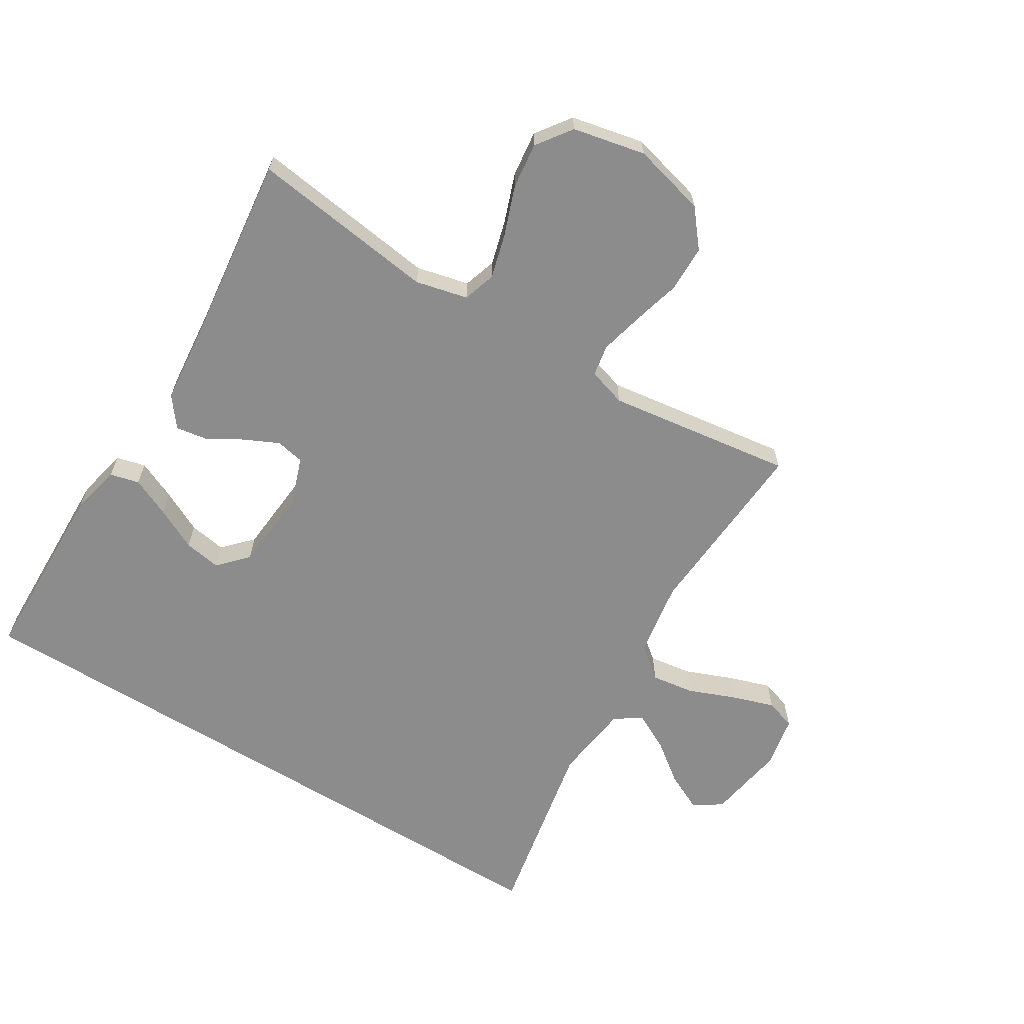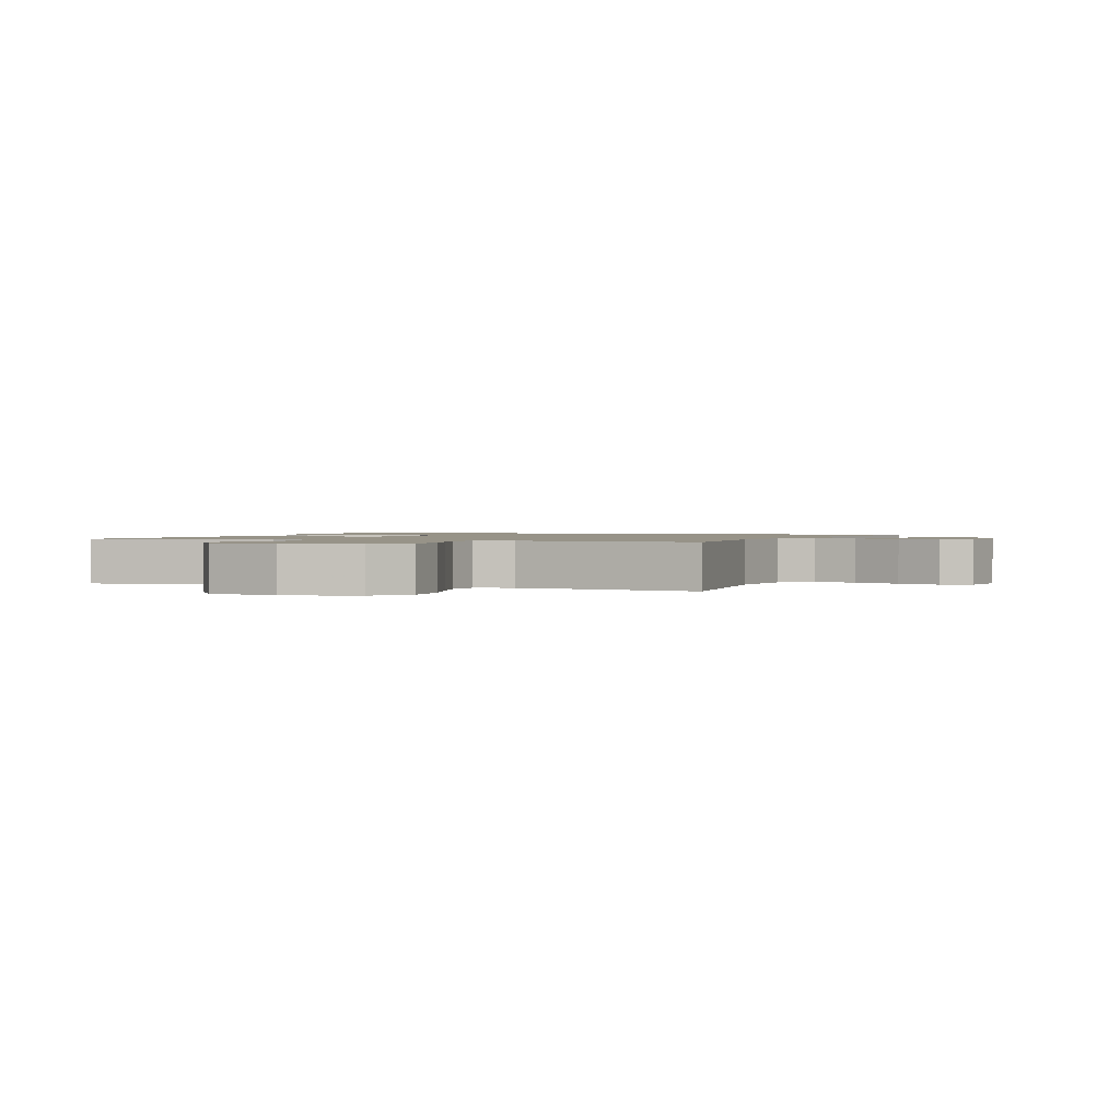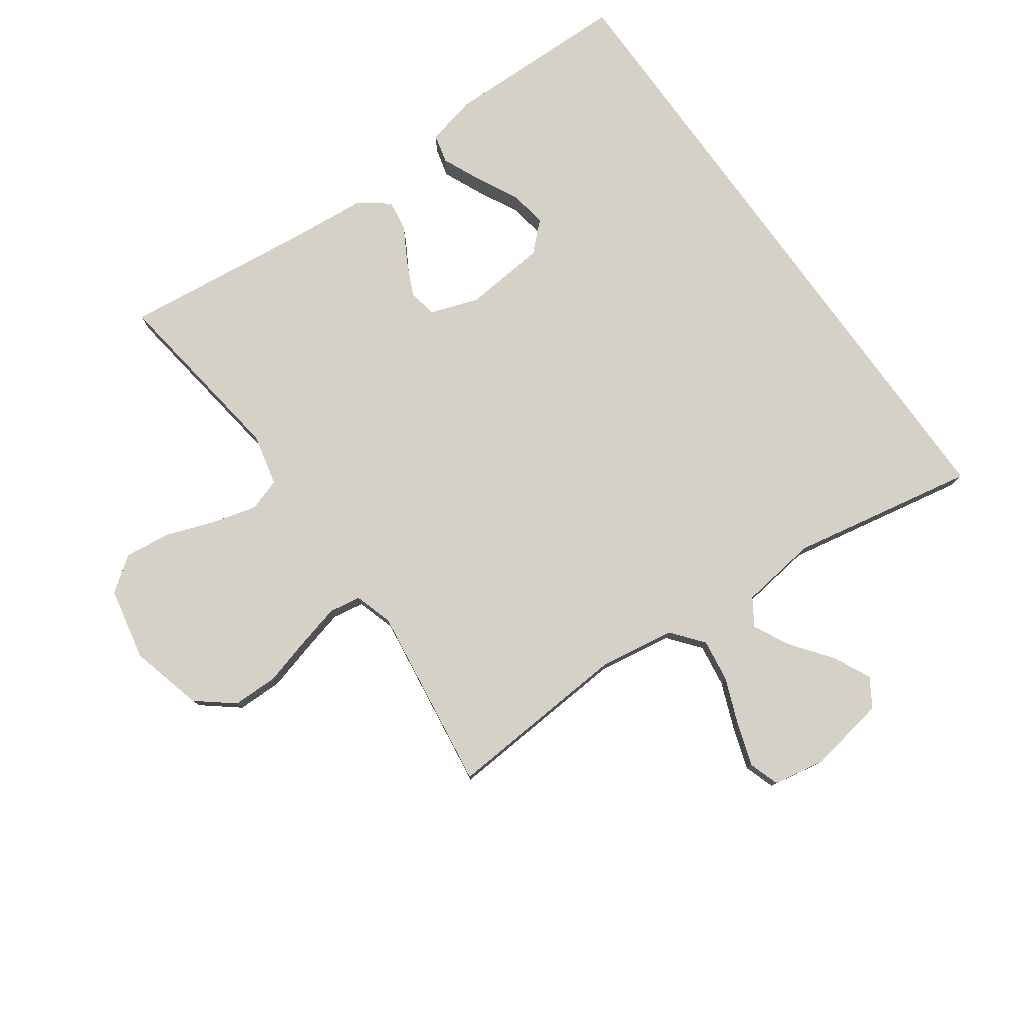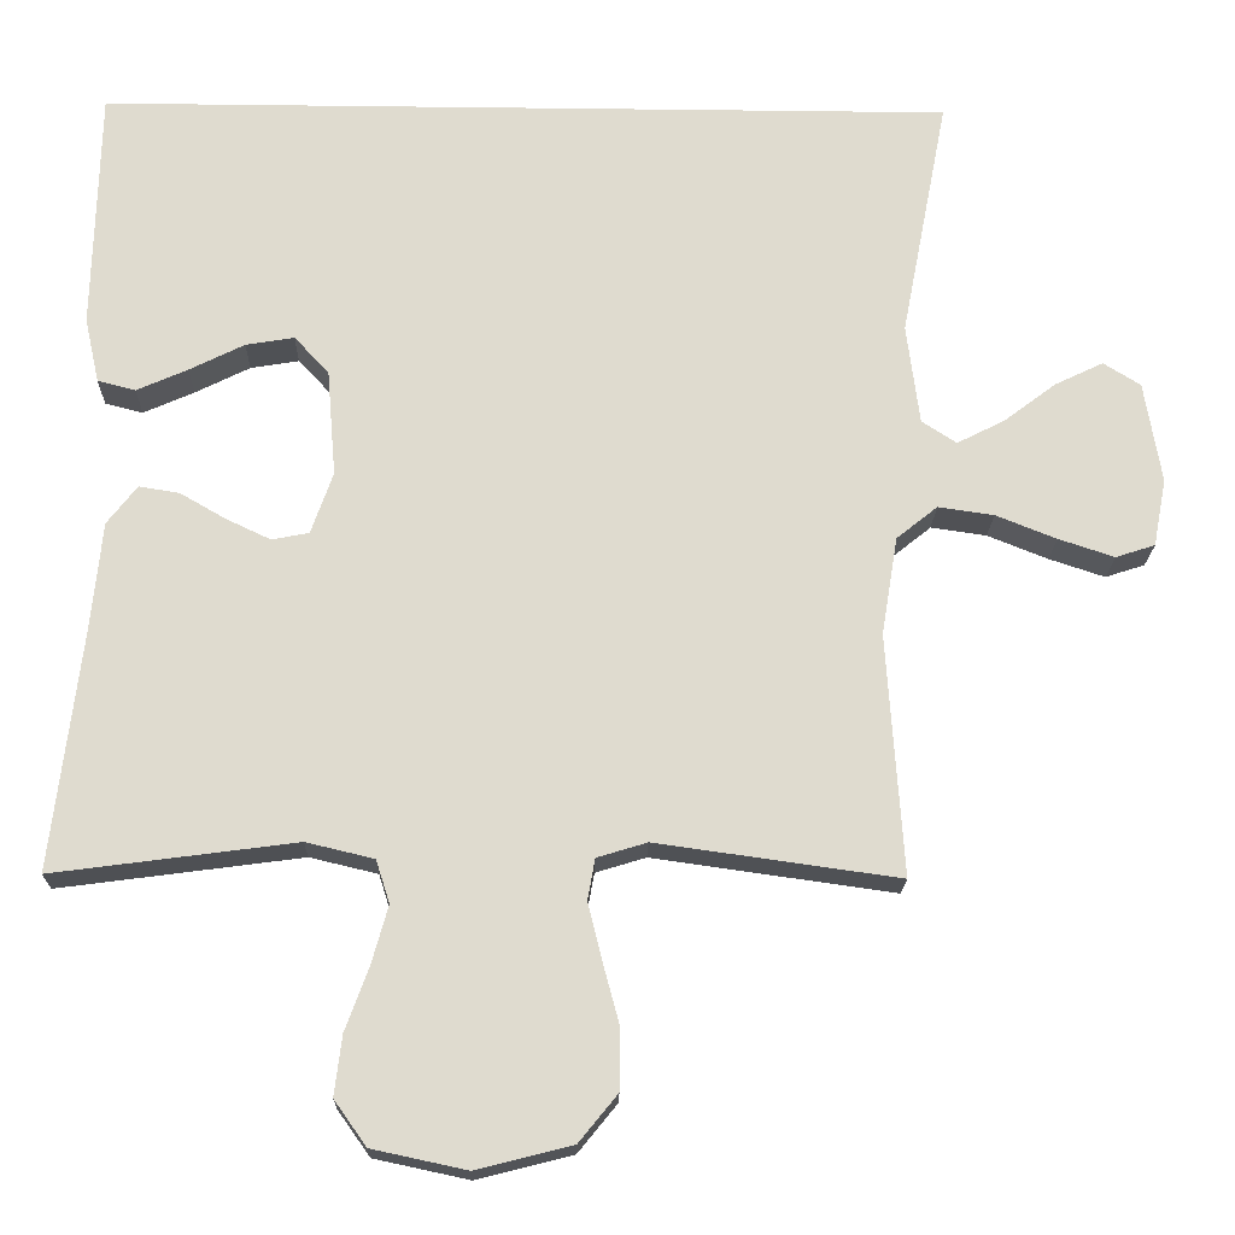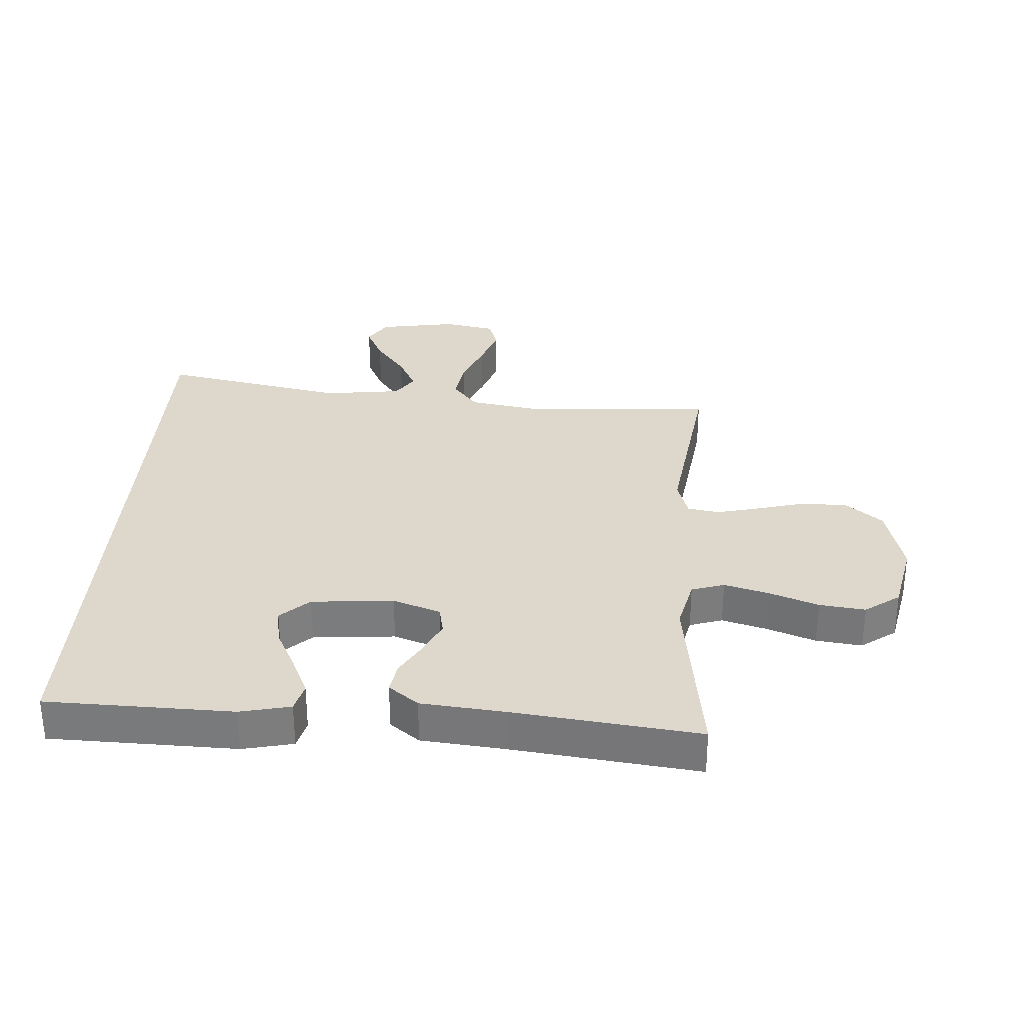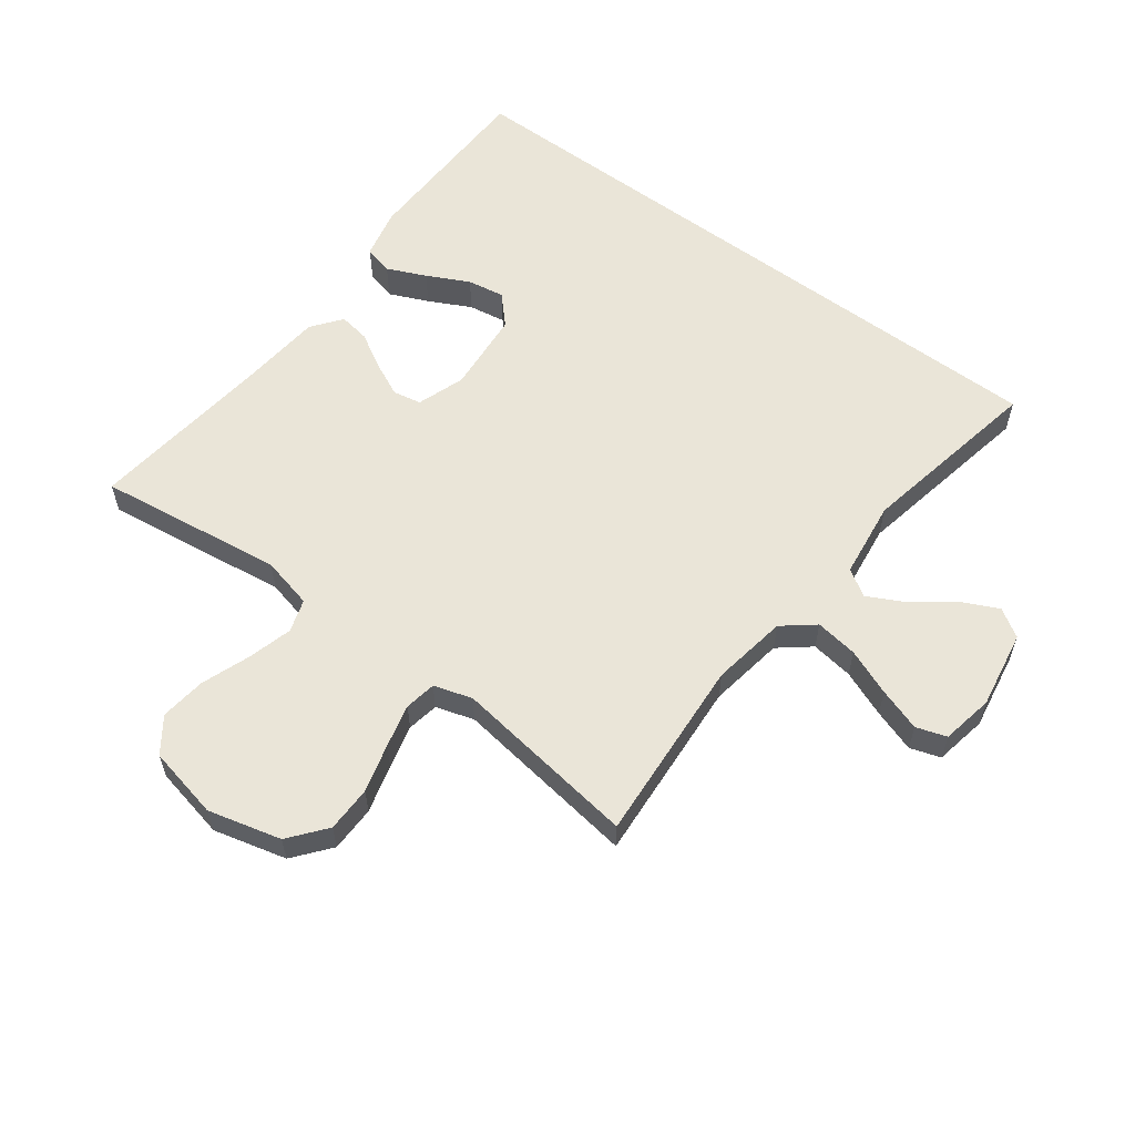
<metadata>
{"format":"obj","ext":"obj","renderer":"f3d","projection":"perspective","resolution":1024,"background":"white","views":[{"elev":-64.2,"azim":148.3,"up":"+Y"},{"elev":1.3,"azim":-159.9,"up":"+Y"},{"elev":78.7,"azim":-125.8,"up":"+Y"},{"elev":-19.2,"azim":178.7,"up":"+Z"},{"elev":31.4,"azim":93.6,"up":"+Y"},{"elev":58.9,"azim":-143.4,"up":"+Y"}]}
</metadata>
<code>
v 0.5 0.07 -0.5
v 0.2 0.07 -0.46
v 0.116 0.07 -0.48
v 0.099 0.07 -0.533
v 0.119 0.07 -0.605
v 0.148 0.07 -0.684
v 0.157 0.07 -0.758
v 0.117 0.07 -0.814
v 0 0.07 -0.839
v -0.118 0.07 -0.809
v -0.166 0.07 -0.75
v -0.167 0.07 -0.676
v -0.146 0.07 -0.598
v -0.129 0.07 -0.528
v -0.138 0.07 -0.477
v -0.2 0.07 -0.458
v -0.5 0.07 -0.5
v -0.48 0.07 -0.2
v -0.5 0.07 -0.078
v -0.551 0.07 -0.037
v -0.62 0.07 -0.047
v -0.695 0.07 -0.077
v -0.764 0.07 -0.1
v -0.813 0.07 -0.084
v -0.829 0.07 0
v -0.808 0.07 0.126
v -0.762 0.07 0.155
v -0.702 0.07 0.126
v -0.637 0.07 0.077
v -0.578 0.07 0.047
v -0.535 0.07 0.075
v -0.519 0.07 0.2
v -0.577 0.07 0.5
v 0.482 0.07 0.5
v 0.489 0.07 0.2
v 0.471 0.07 0.119
v 0.424 0.07 0.107
v 0.361 0.07 0.135
v 0.293 0.07 0.169
v 0.233 0.07 0.179
v 0.19 0.07 0.133
v 0.179 0.07 0
v 0.206 0.07 -0.077
v 0.252 0.07 -0.086
v 0.307 0.07 -0.06
v 0.364 0.07 -0.027
v 0.414 0.07 -0.019
v 0.451 0.07 -0.067
v 0.464 0.07 -0.2
v 0.5 0 -0.5
v 0.2 0 -0.46
v 0.116 0 -0.48
v 0.099 0 -0.533
v 0.119 0 -0.605
v 0.148 0 -0.684
v 0.157 0 -0.758
v 0.117 0 -0.814
v 0 0 -0.839
v -0.118 0 -0.809
v -0.166 0 -0.75
v -0.167 0 -0.676
v -0.146 0 -0.598
v -0.129 0 -0.528
v -0.138 0 -0.477
v -0.2 0 -0.458
v -0.5 0 -0.5
v -0.48 0 -0.2
v -0.5 0 -0.078
v -0.551 0 -0.037
v -0.62 0 -0.047
v -0.695 0 -0.077
v -0.764 0 -0.1
v -0.813 0 -0.084
v -0.829 0 0
v -0.808 0 0.126
v -0.762 0 0.155
v -0.702 0 0.126
v -0.637 0 0.077
v -0.578 0 0.047
v -0.535 0 0.075
v -0.519 0 0.2
v -0.577 0 0.5
v 0.482 0 0.5
v 0.489 0 0.2
v 0.471 0 0.119
v 0.424 0 0.107
v 0.361 0 0.135
v 0.293 0 0.169
v 0.233 0 0.179
v 0.19 0 0.133
v 0.179 0 0
v 0.206 0 -0.077
v 0.252 0 -0.086
v 0.307 0 -0.06
v 0.364 0 -0.027
v 0.414 0 -0.019
v 0.451 0 -0.067
v 0.464 0 -0.2
f 46 47 48 49
f 45 46 49 1
f 44 45 1 2
f 43 44 2 3
f 42 43 3 4
f 41 42 4
f 36 37 38 39
f 34 35 36 39
f 34 39 40
f 32 33 34 40
f 31 32 40 41
f 26 27 28 29
f 26 29 30
f 25 26 30
f 24 25 30
f 21 22 23 24
f 21 24 30
f 20 21 30 31
f 16 17 18
f 15 16 18 19
f 10 11 12 13
f 10 13 14
f 9 10 14
f 8 9 14 15
f 5 6 7 8
f 4 5 8 15
f 19 20 31 41
f 4 15 19 41
f 98 97 96 95
f 50 98 95 94
f 51 50 94 93
f 52 51 93 92
f 53 52 92 91
f 53 91 90
f 88 87 86 85
f 88 85 84 83
f 89 88 83
f 89 83 82 81
f 90 89 81 80
f 78 77 76 75
f 79 78 75
f 79 75 74
f 79 74 73
f 73 72 71 70
f 79 73 70
f 80 79 70 69
f 67 66 65
f 68 67 65 64
f 62 61 60 59
f 63 62 59
f 63 59 58
f 64 63 58 57
f 57 56 55 54
f 64 57 54 53
f 90 80 69 68
f 90 68 64 53
f 1 50 51 2
f 2 51 52 3
f 3 52 53 4
f 4 53 54 5
f 5 54 55 6
f 6 55 56 7
f 7 56 57 8
f 8 57 58 9
f 9 58 59 10
f 10 59 60 11
f 11 60 61 12
f 12 61 62 13
f 13 62 63 14
f 14 63 64 15
f 15 64 65 16
f 16 65 66 17
f 17 66 67 18
f 18 67 68 19
f 19 68 69 20
f 20 69 70 21
f 21 70 71 22
f 22 71 72 23
f 23 72 73 24
f 24 73 74 25
f 25 74 75 26
f 26 75 76 27
f 27 76 77 28
f 28 77 78 29
f 29 78 79 30
f 30 79 80 31
f 31 80 81 32
f 32 81 82 33
f 33 82 83 34
f 34 83 84 35
f 35 84 85 36
f 36 85 86 37
f 37 86 87 38
f 38 87 88 39
f 39 88 89 40
f 40 89 90 41
f 41 90 91 42
f 42 91 92 43
f 43 92 93 44
f 44 93 94 45
f 45 94 95 46
f 46 95 96 47
f 47 96 97 48
f 48 97 98 49
f 49 98 50 1

</code>
